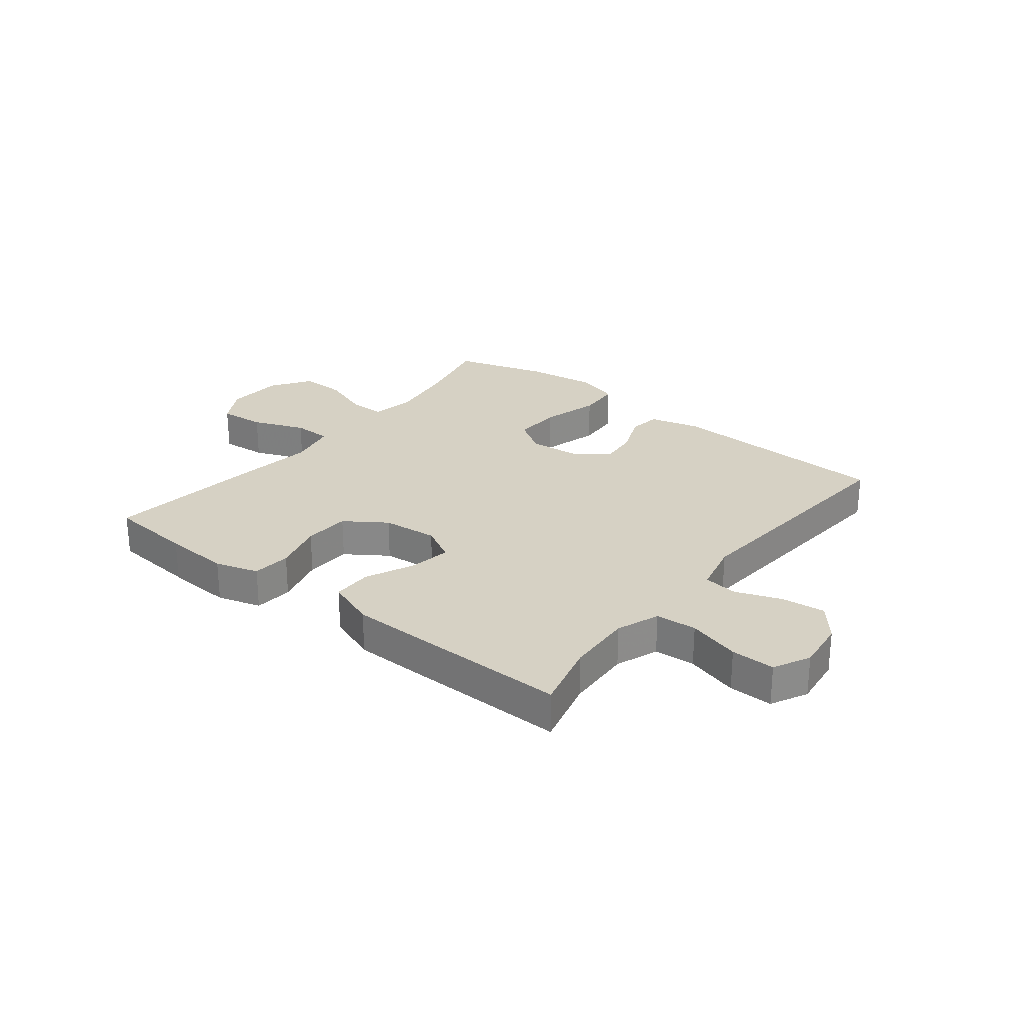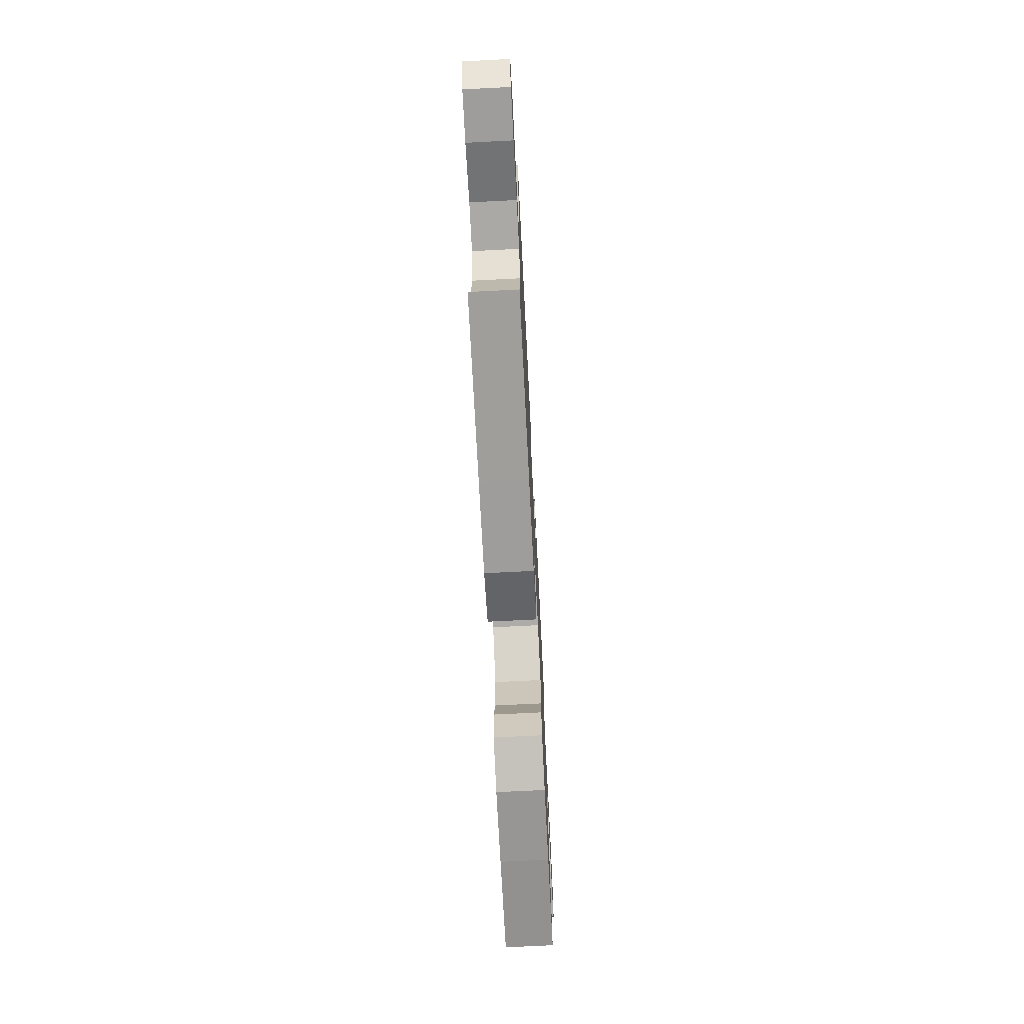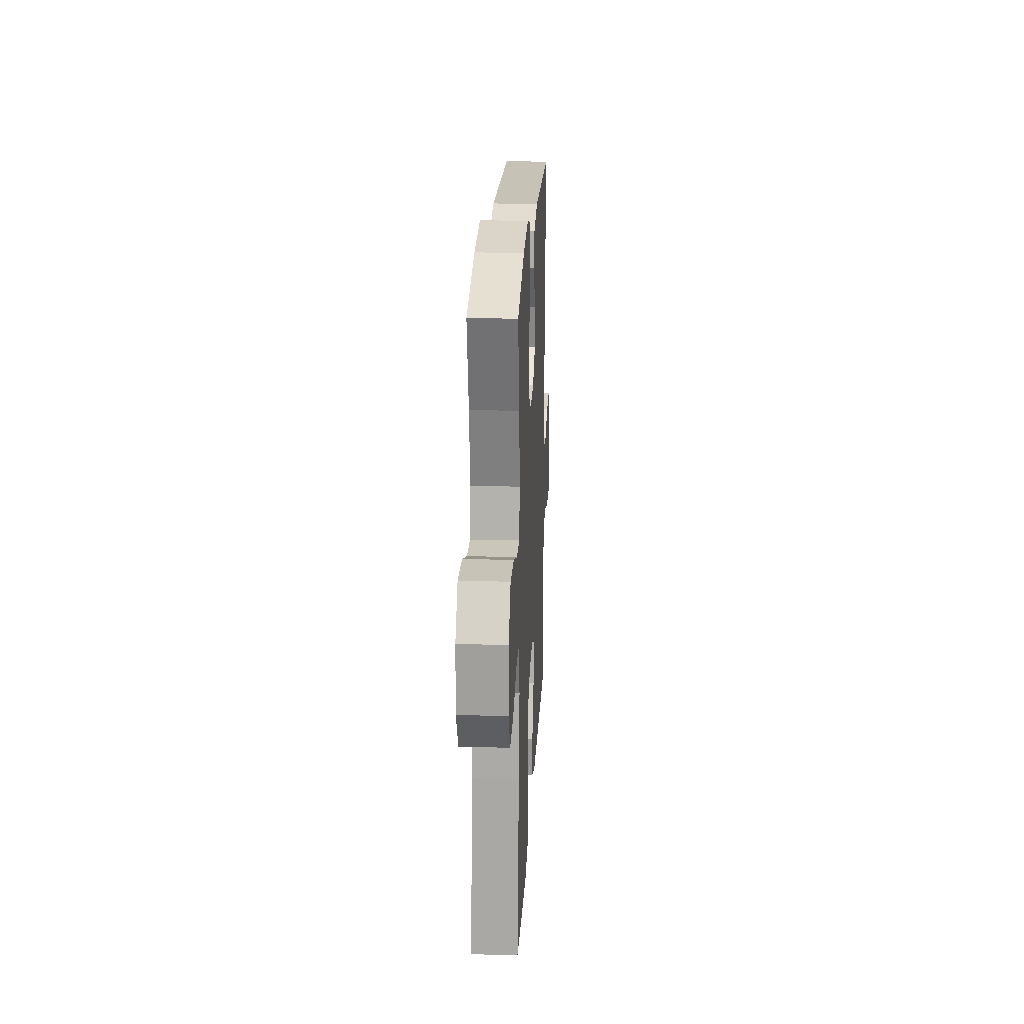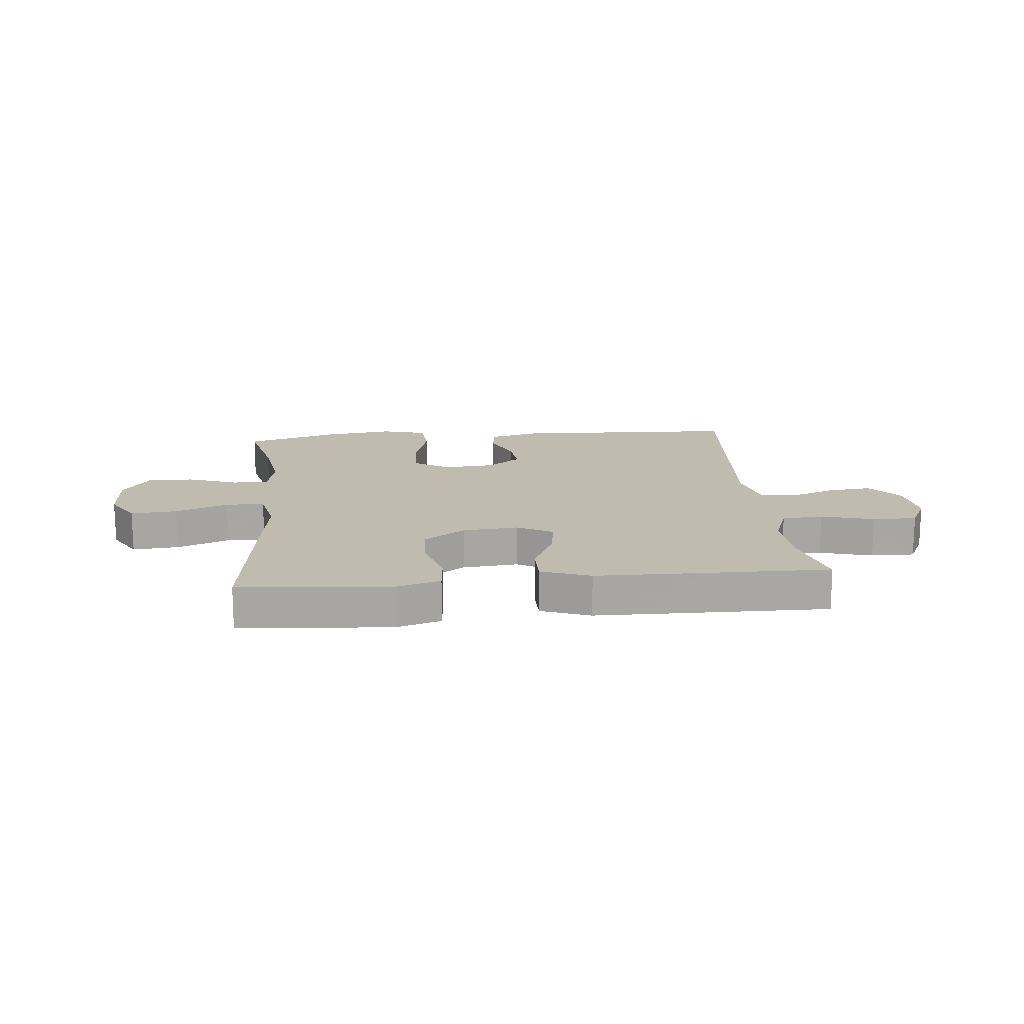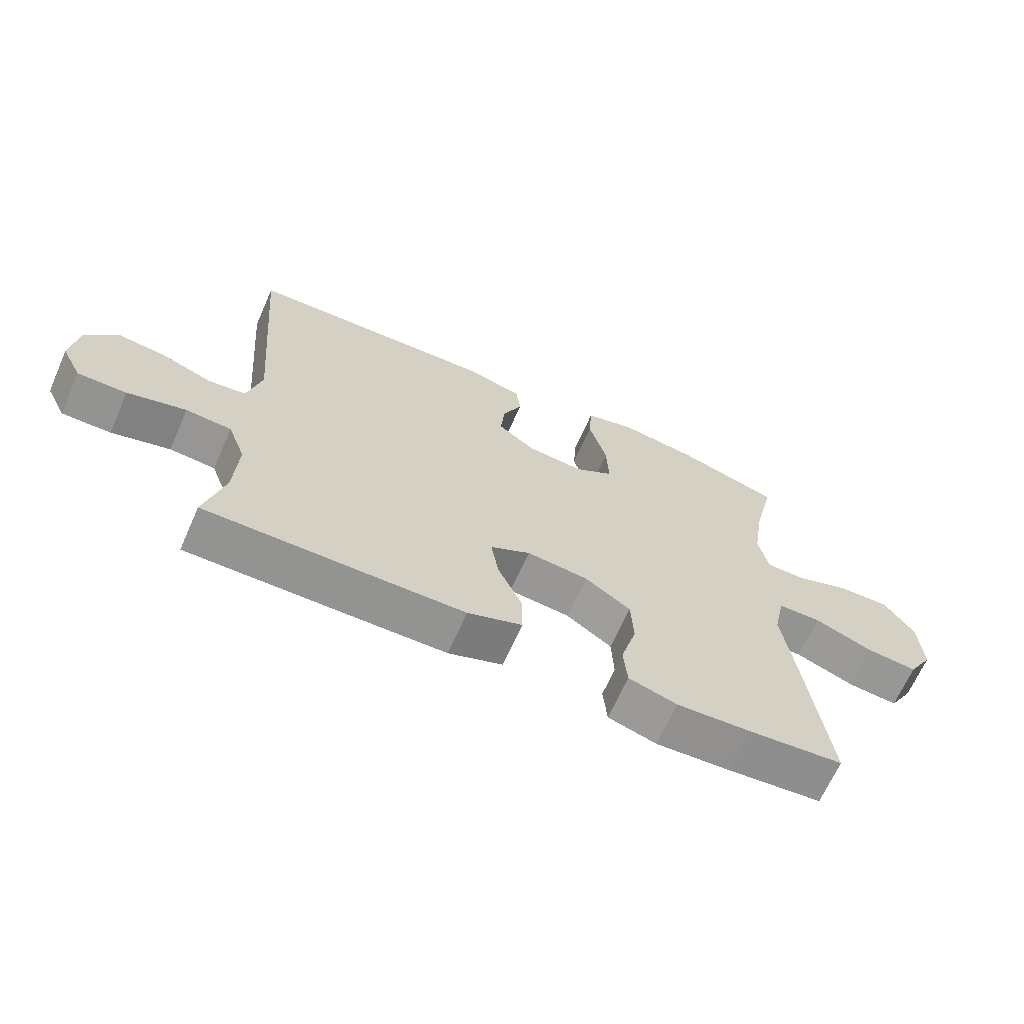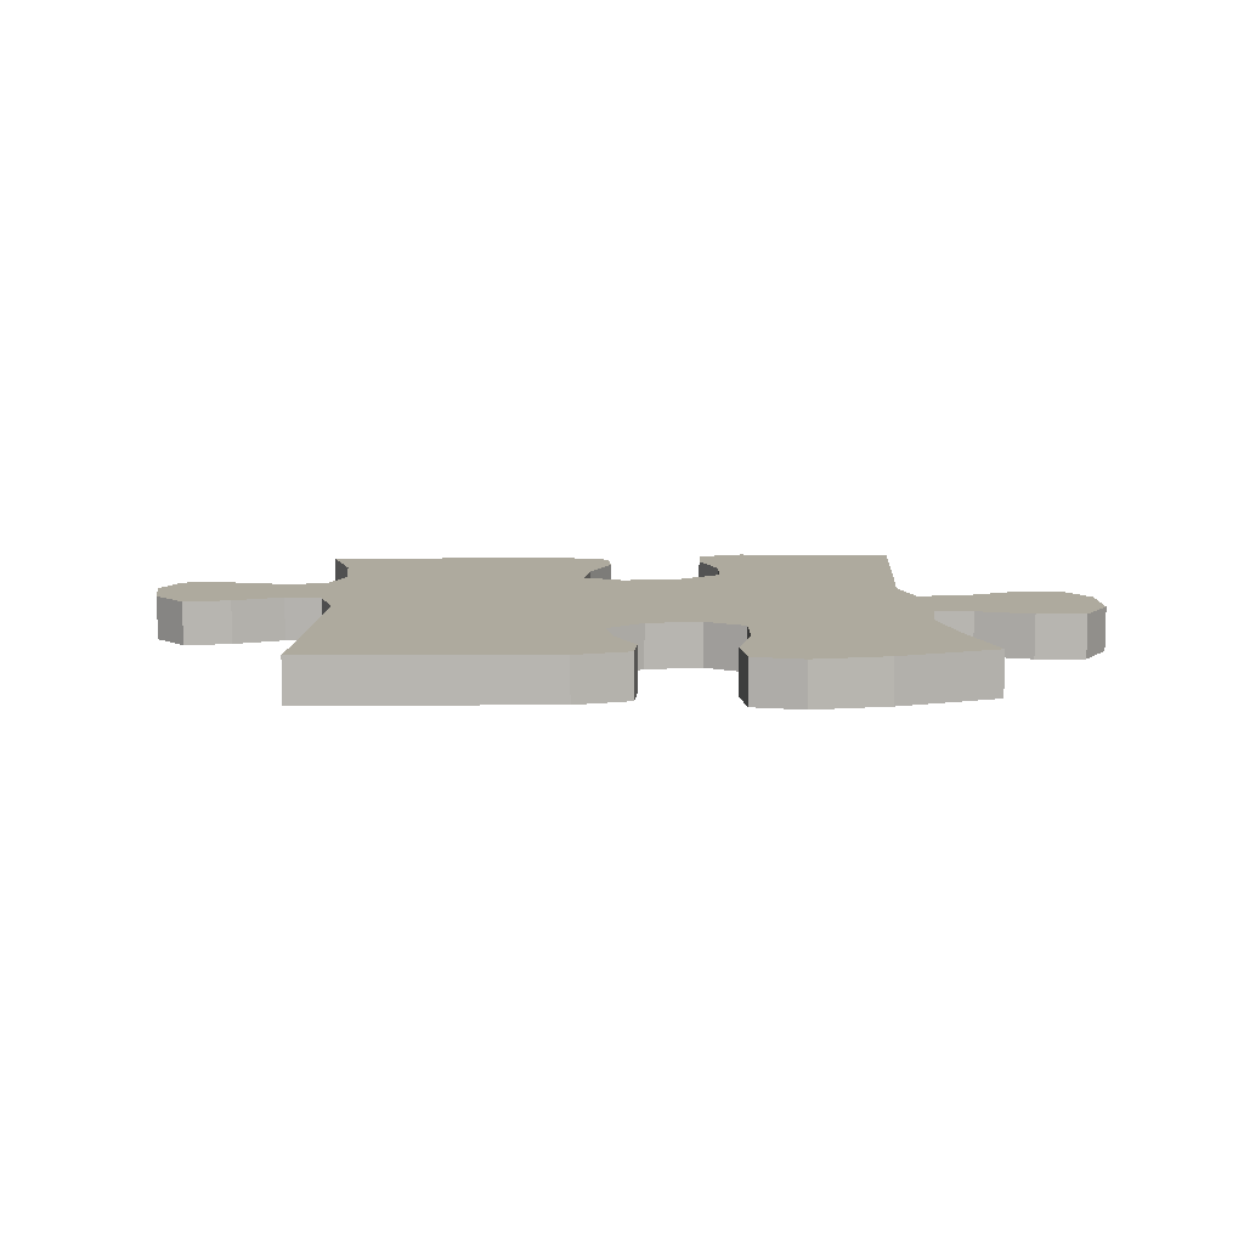
<metadata>
{"format":"obj","ext":"obj","renderer":"f3d","projection":"perspective","resolution":1024,"background":"white","views":[{"elev":26.6,"azim":-141.7,"up":"+Y"},{"elev":-71.4,"azim":-87.1,"up":"+Z"},{"elev":21.2,"azim":93.0,"up":"+Z"},{"elev":16.0,"azim":174.5,"up":"+Y"},{"elev":-66.8,"azim":-23.9,"up":"+Z"},{"elev":9.2,"azim":-2.9,"up":"+Y"}]}
</metadata>
<code>
v -0.5 0.07 0.5
v -0.105 0.07 0.516
v -0.016 0.07 0.493
v -0.008 0.07 0.436
v -0.039 0.07 0.363
v -0.046 0.07 0.294
v 0.013 0.07 0.25
v 0.102 0.07 0.242
v 0.163 0.07 0.281
v 0.16 0.07 0.366
v 0.132 0.07 0.468
v 0.137 0.07 0.544
v 0.216 0.07 0.566
v 0.337 0.07 0.549
v 0.5 0.07 0.5
v 0.467 0.07 0.358
v 0.449 0.07 0.239
v 0.464 0.07 0.163
v 0.526 0.07 0.163
v 0.614 0.07 0.195
v 0.694 0.07 0.197
v 0.741 0.07 0.127
v 0.746 0.07 0.026
v 0.707 0.07 -0.041
v 0.626 0.07 -0.034
v 0.534 0.07 0.002
v 0.466 0.07 0.001
v 0.448 0.07 -0.085
v 0.466 0.07 -0.218
v 0.5 0.07 -0.5
v 0.35 0.07 -0.514
v 0.234 0.07 -0.521
v 0.158 0.07 -0.498
v 0.152 0.07 -0.43
v 0.177 0.07 -0.34
v 0.173 0.07 -0.259
v 0.101 0.07 -0.21
v 0.004 0.07 -0.201
v -0.059 0.07 -0.235
v -0.047 0.07 -0.307
v -0.008 0.07 -0.393
v -0.008 0.07 -0.463
v -0.094 0.07 -0.495
v -0.23 0.07 -0.497
v -0.5 0.07 -0.5
v -0.469 0.07 -0.38
v -0.463 0.07 -0.264
v -0.491 0.07 -0.189
v -0.563 0.07 -0.184
v -0.655 0.07 -0.21
v -0.732 0.07 -0.211
v -0.764 0.07 -0.147
v -0.753 0.07 -0.058
v -0.704 0.07 0.002
v -0.628 0.07 -0.006
v -0.547 0.07 -0.036
v -0.487 0.07 -0.028
v -0.465 0.07 0.063
v -0.5 0 0.5
v -0.105 0 0.516
v -0.016 0 0.493
v -0.008 0 0.436
v -0.039 0 0.363
v -0.046 0 0.294
v 0.013 0 0.25
v 0.102 0 0.242
v 0.163 0 0.281
v 0.16 0 0.366
v 0.132 0 0.468
v 0.137 0 0.544
v 0.216 0 0.566
v 0.337 0 0.549
v 0.5 0 0.5
v 0.467 0 0.358
v 0.449 0 0.239
v 0.464 0 0.163
v 0.526 0 0.163
v 0.614 0 0.195
v 0.694 0 0.197
v 0.741 0 0.127
v 0.746 0 0.026
v 0.707 0 -0.041
v 0.626 0 -0.034
v 0.534 0 0.002
v 0.466 0 0.001
v 0.448 0 -0.085
v 0.466 0 -0.218
v 0.5 0 -0.5
v 0.35 0 -0.514
v 0.234 0 -0.521
v 0.158 0 -0.498
v 0.152 0 -0.43
v 0.177 0 -0.34
v 0.173 0 -0.259
v 0.101 0 -0.21
v 0.004 0 -0.201
v -0.059 0 -0.235
v -0.047 0 -0.307
v -0.008 0 -0.393
v -0.008 0 -0.463
v -0.094 0 -0.495
v -0.23 0 -0.497
v -0.5 0 -0.5
v -0.469 0 -0.38
v -0.463 0 -0.264
v -0.491 0 -0.189
v -0.563 0 -0.184
v -0.655 0 -0.21
v -0.732 0 -0.211
v -0.764 0 -0.147
v -0.753 0 -0.058
v -0.704 0 0.002
v -0.628 0 -0.006
v -0.547 0 -0.036
v -0.487 0 -0.028
v -0.465 0 0.063
f 53 54 55 56
f 51 52 53 56
f 49 50 51 56
f 48 49 56 57
f 47 48 57 58
f 43 44 45 46
f 43 46 47
f 40 41 42 43
f 39 40 43 47
f 38 39 47 58
f 32 33 34 35
f 32 35 36
f 31 32 36
f 28 29 30 31
f 27 28 31 36
f 23 24 25 26
f 23 26 27
f 22 23 27
f 19 20 21 22
f 18 19 22 27
f 17 18 27 36
f 13 14 15 16
f 10 11 12 13
f 9 10 13 16
f 8 9 16 17
f 2 3 4 5
f 2 5 6
f 1 2 6
f 37 38 58 1
f 8 17 36 37
f 7 8 37
f 1 6 7 37
f 114 113 112 111
f 114 111 110 109
f 114 109 108 107
f 115 114 107 106
f 116 115 106 105
f 104 103 102 101
f 105 104 101
f 101 100 99 98
f 105 101 98 97
f 116 105 97 96
f 93 92 91 90
f 94 93 90
f 94 90 89
f 89 88 87 86
f 94 89 86 85
f 84 83 82 81
f 85 84 81
f 85 81 80
f 80 79 78 77
f 85 80 77 76
f 94 85 76 75
f 74 73 72 71
f 71 70 69 68
f 74 71 68 67
f 75 74 67 66
f 63 62 61 60
f 64 63 60
f 64 60 59
f 59 116 96 95
f 95 94 75 66
f 95 66 65
f 95 65 64 59
f 1 59 60 2
f 2 60 61 3
f 3 61 62 4
f 4 62 63 5
f 5 63 64 6
f 6 64 65 7
f 7 65 66 8
f 8 66 67 9
f 9 67 68 10
f 10 68 69 11
f 11 69 70 12
f 12 70 71 13
f 13 71 72 14
f 14 72 73 15
f 15 73 74 16
f 16 74 75 17
f 17 75 76 18
f 18 76 77 19
f 19 77 78 20
f 20 78 79 21
f 21 79 80 22
f 22 80 81 23
f 23 81 82 24
f 24 82 83 25
f 25 83 84 26
f 26 84 85 27
f 27 85 86 28
f 28 86 87 29
f 29 87 88 30
f 30 88 89 31
f 31 89 90 32
f 32 90 91 33
f 33 91 92 34
f 34 92 93 35
f 35 93 94 36
f 36 94 95 37
f 37 95 96 38
f 38 96 97 39
f 39 97 98 40
f 40 98 99 41
f 41 99 100 42
f 42 100 101 43
f 43 101 102 44
f 44 102 103 45
f 45 103 104 46
f 46 104 105 47
f 47 105 106 48
f 48 106 107 49
f 49 107 108 50
f 50 108 109 51
f 51 109 110 52
f 52 110 111 53
f 53 111 112 54
f 54 112 113 55
f 55 113 114 56
f 56 114 115 57
f 57 115 116 58
f 58 116 59 1

</code>
